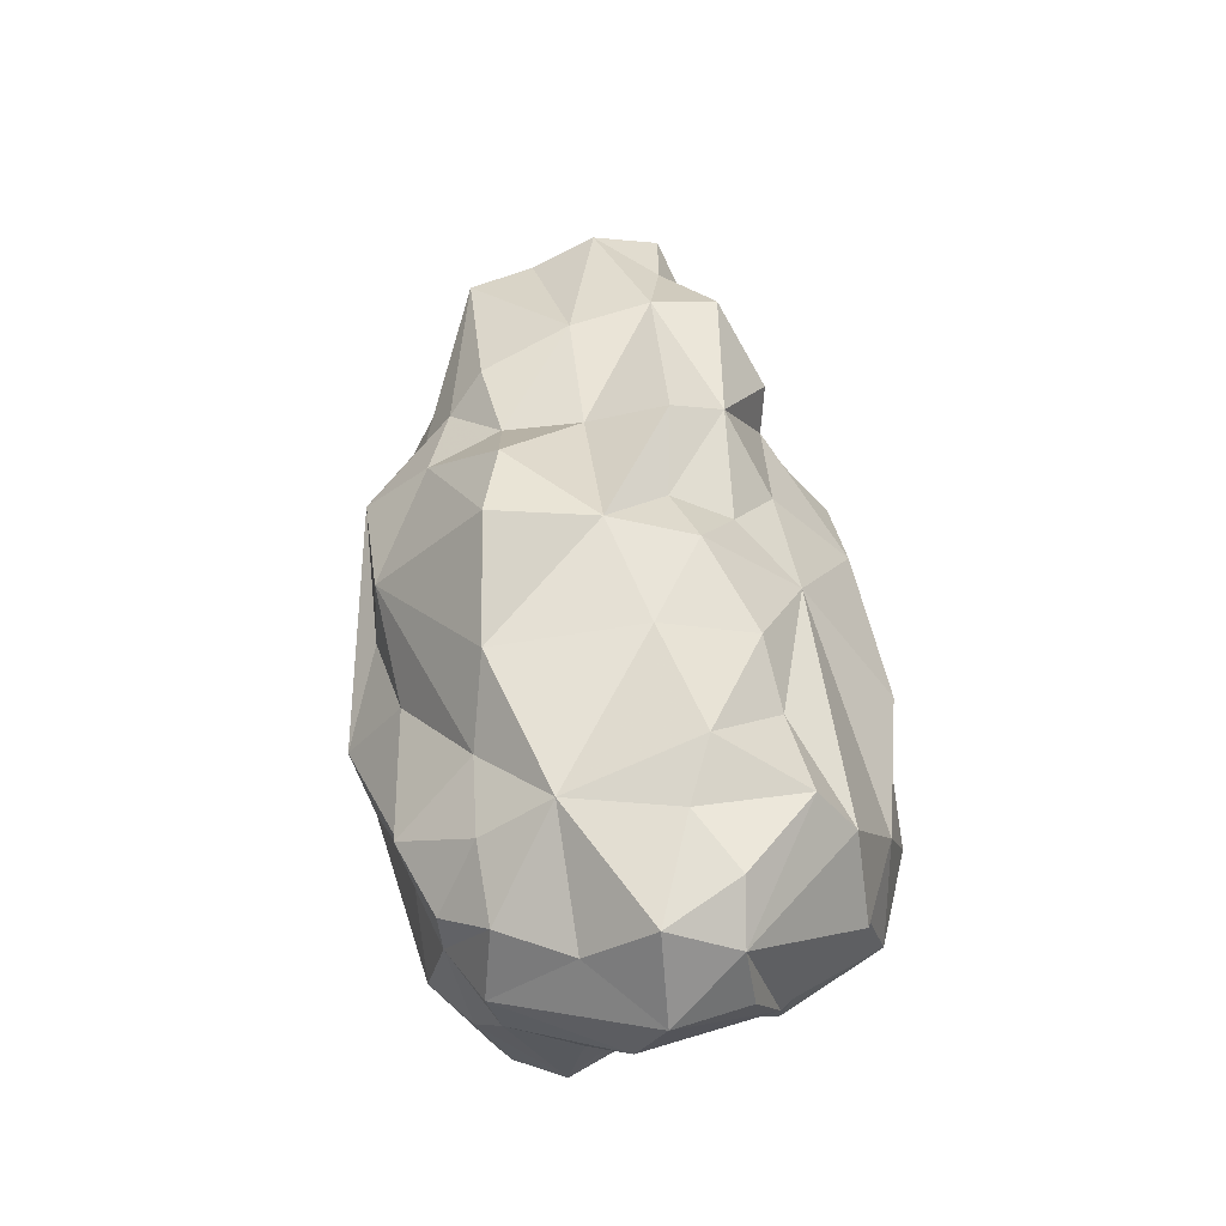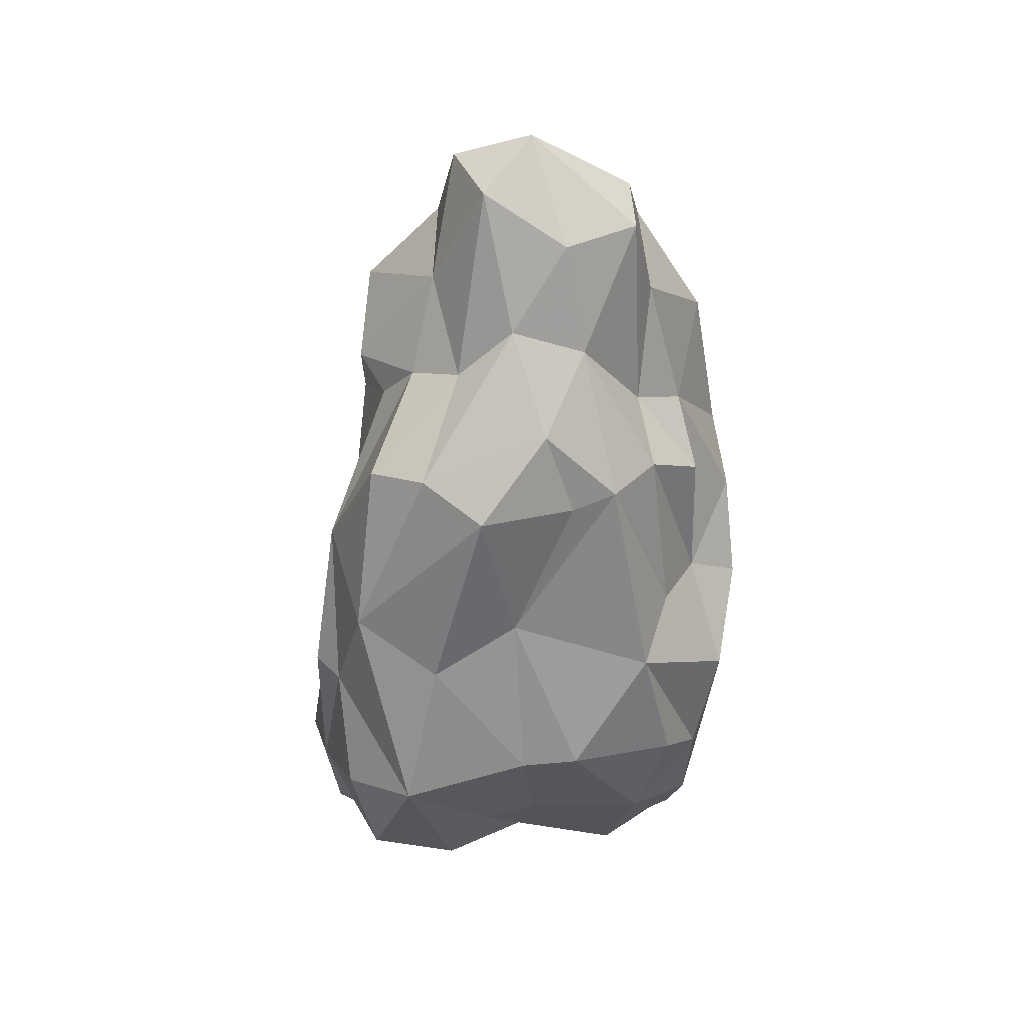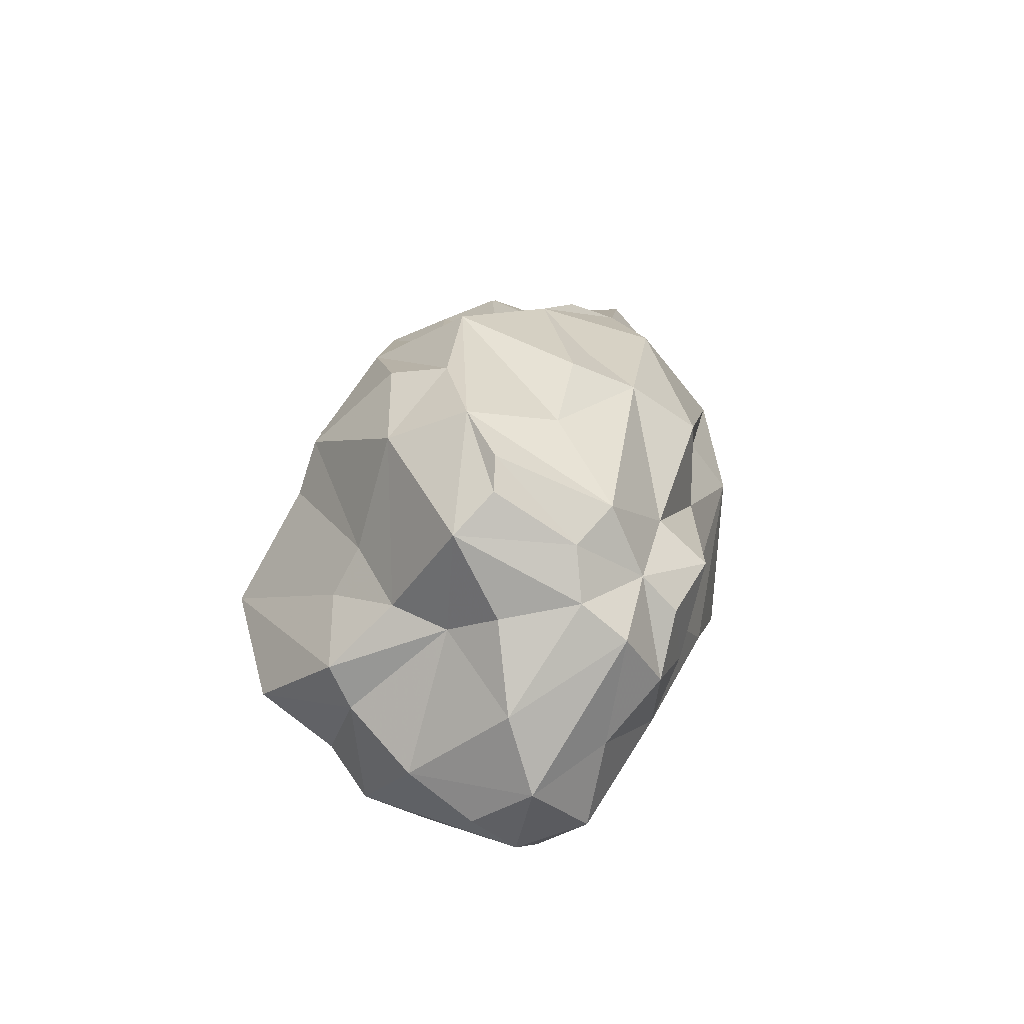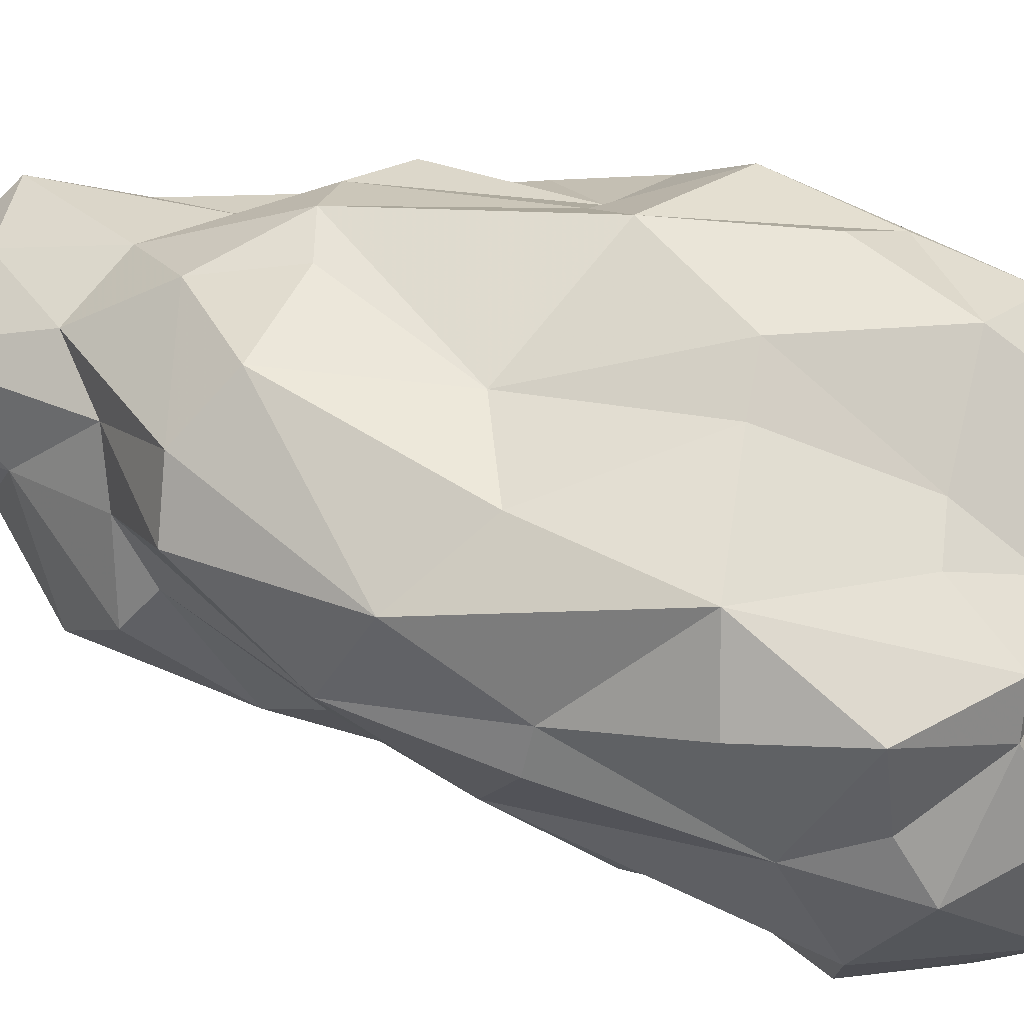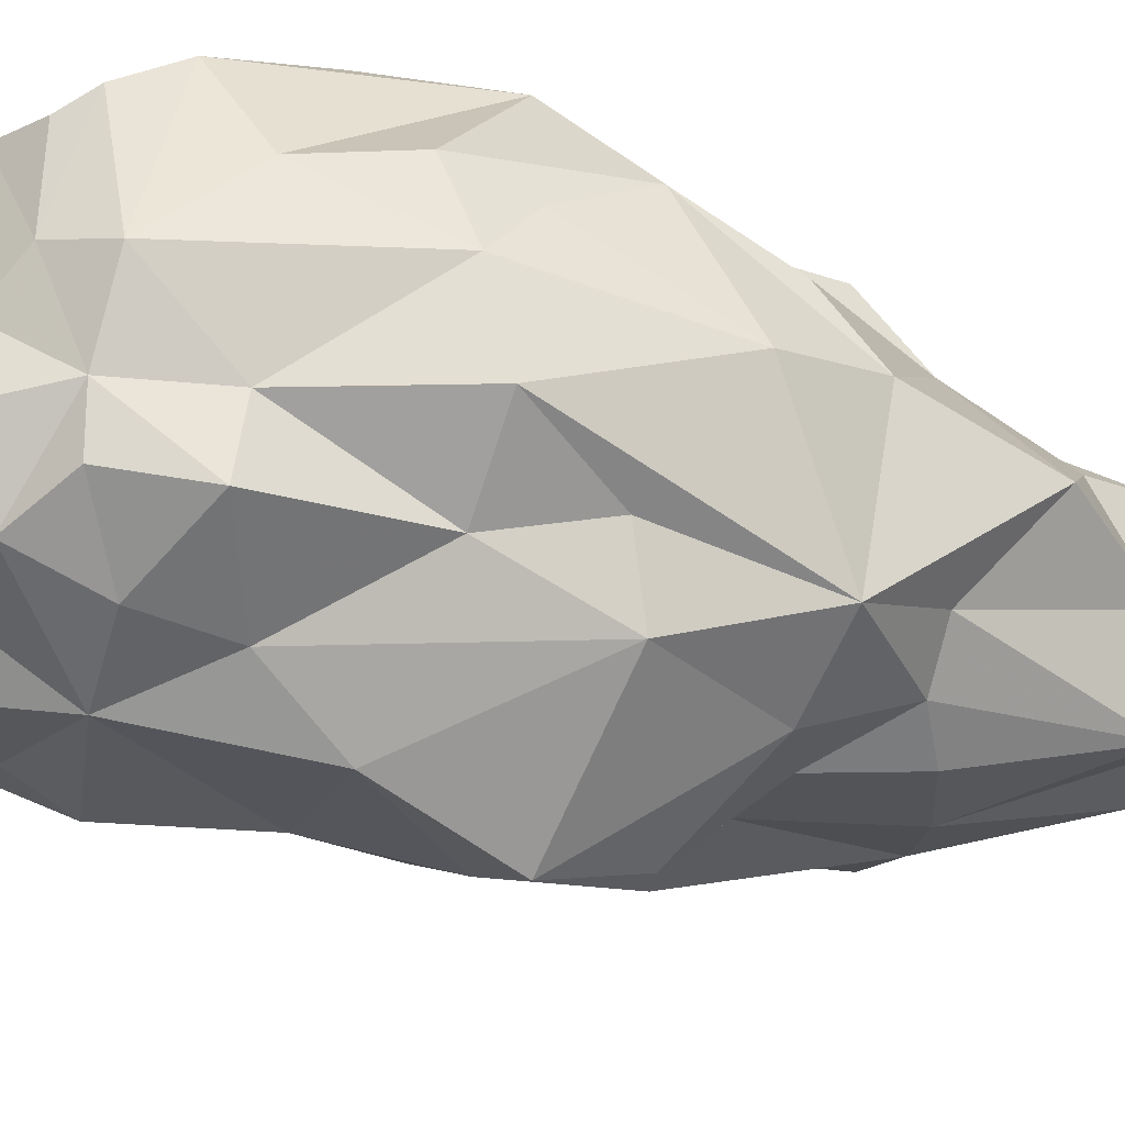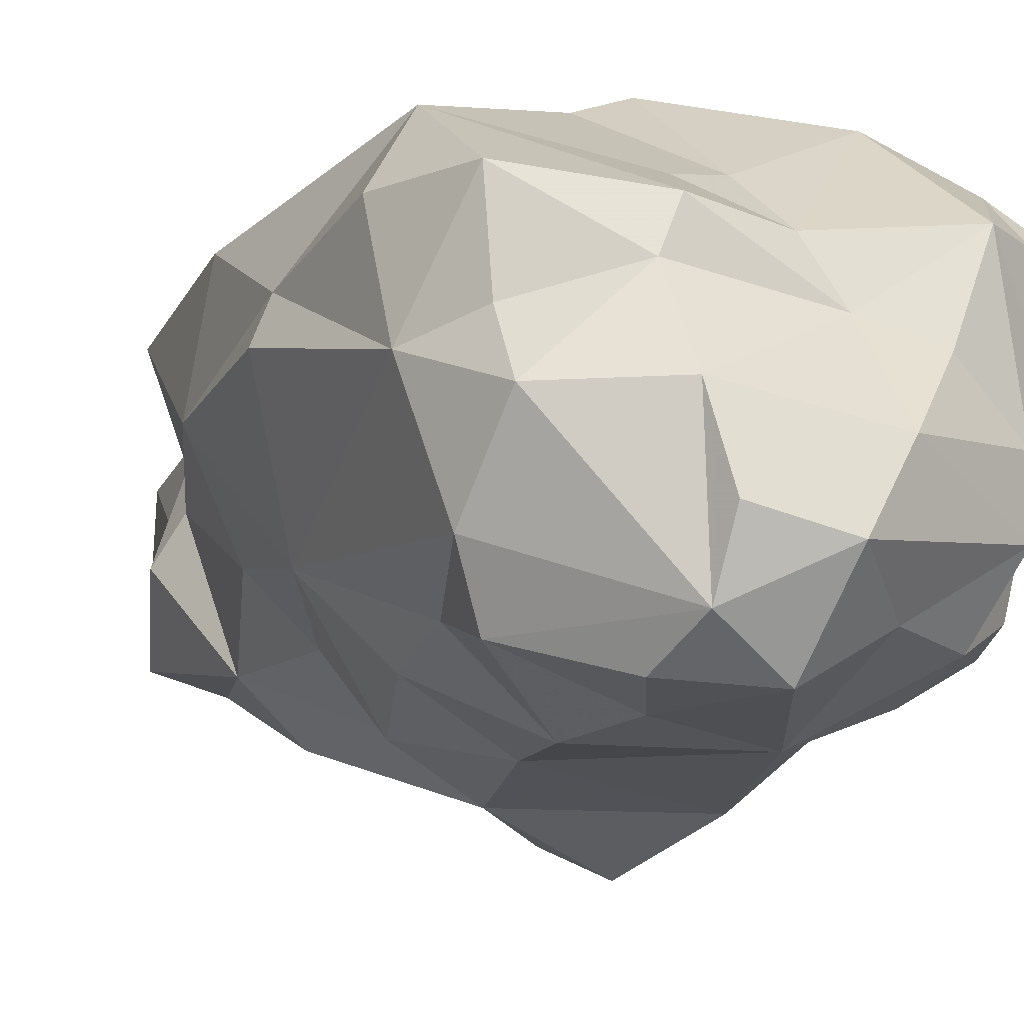
<metadata>
{"format":"obj","ext":"obj","renderer":"f3d","projection":"perspective","resolution":1024,"background":"white","views":[{"elev":-33.7,"azim":-165.0,"up":"+Y"},{"elev":34.4,"azim":-19.0,"up":"+Y"},{"elev":-68.3,"azim":52.0,"up":"+Y"},{"elev":50.7,"azim":-71.0,"up":"+Z"},{"elev":-30.9,"azim":63.1,"up":"+Z"},{"elev":-8.2,"azim":-32.5,"up":"+Z"}]}
</metadata>
<code>
v 0.03952 -0.2988 0.2045
v 0.1271 -0.1613 -0.1519
v 0.1487 0.1951 0.05365
v -0.1791 0.173 -0.0589
v -0.1484 -0.3986 0.1192
v -0.05952 -0.3897 0.1079
v 0.05277 -0.4383 0.1169
v 0.1049 -0.4176 0.1091
v 0.1275 -0.394 0.1253
v -0.1718 -0.4478 8.9e-05
v -0.1695 -0.4024 0.07667
v -0.03799 -0.4139 0.05581
v 0.01281 -0.4463 0.03253
v 0.1117 -0.4218 0.01453
v -0.1648 -0.4729 -0.07301
v -0.09467 -0.4977 -0.0935
v -0.04752 -0.4859 -0.02738
v 0.07094 -0.4452 -0.07916
v 0.07369 -0.4431 -0.0213
v 0.1147 -0.3855 -0.06764
v -0.1788 -0.4008 -0.1674
v -0.1703 -0.4533 -0.1327
v -0.02854 -0.4427 -0.1335
v -0.1087 -0.4469 -0.1744
v 0.05354 -0.337 -0.1703
v 0.04714 -0.4106 -0.1436
v 0.1044 -0.3809 -0.1187
v -0.1805 0.1608 0.1549
v -0.02891 0.1165 0.1911
v -0.05359 0.2003 0.1744
v -0.1318 0.1241 0.1979
v 0.07228 0.1358 0.1642
v 0.07656 0.1832 0.1035
v 0.005337 0.2638 0.1249
v 0.01536 0.1305 0.197
v 0.133 0.104 0.1386
v -0.1544 0.2209 0.0361
v -0.2227 0.1518 0.1072
v -0.07874 0.4228 0.05186
v -0.1211 0.3146 0.007548
v -0.1194 0.2391 0.08615
v -0.06678 0.2896 0.106
v 0.09532 0.3909 0.01282
v 0.07258 0.3811 0.09018
v -0.01219 0.4587 0.007832
v -0.004479 0.371 0.09426
v 0.1009 0.2946 0.06875
v 0.2073 0.08439 0.01839
v 0.1315 0.1645 0.08687
v -0.1902 0.2072 -0.0414
v -0.1761 0.18 -0.002906
v -0.02491 0.403 -0.09068
v -0.08972 0.3526 -0.0715
v -0.1583 0.2694 -0.1091
v -0.08112 0.4276 -0.03921
v 0.09937 0.3406 -0.1159
v 0.04175 0.3793 -0.08731
v 0.1269 0.3301 -0.03655
v 0.1496 0.1534 -0.09446
v 0.1925 0.2209 -0.00897
v -0.1653 0.1182 -0.1257
v -0.03674 0.1011 -0.1621
v -0.1241 0.09268 -0.177
v -0.09422 0.269 -0.1255
v 0.04342 0.1034 -0.1673
v 0.06979 0.1898 -0.158
v -0.01629 0.2394 -0.1458
v 0.1116 0.063 -0.1802
v 0.1085 0.1591 -0.1349
v 0.1901 0.06477 -0.134
v -0.2452 -0.3321 0.1397
v -0.09269 -0.1945 0.2198
v -0.05735 -0.3194 0.1568
v -0.1103 -0.3305 0.1485
v 0.0792 -0.2098 0.2248
v 0.05201 -0.311 0.2021
v -0.03825 -0.1873 0.2394
v 0.1275 -0.2429 0.1887
v 0.1303 -0.3385 0.1629
v 0.2173 -0.193 0.01384
v 0.2044 -0.2178 0.08544
v 0.1676 -0.3002 0.07849
v 0.1529 -0.3831 0.00176
v 0.1472 -0.3011 -0.06991
v 0.1421 -0.3089 -0.1337
v 0.05592 -0.2587 -0.1785
v -0.1119 -0.1623 -0.1985
v -0.02516 -0.3237 -0.1991
v -0.2086 -0.2257 -0.121
v -0.159 -0.2788 -0.1962
v -0.1367 -0.3403 -0.1828
v -0.237 -0.318 -0.1417
v -0.2613 -0.3272 -0.08275
v -0.2529 -0.3799 -0.001256
v -0.2705 -0.2355 0.135
v -0.2743 -0.2778 0.03158
v -0.2451 -0.3436 0.05142
v -0.2535 -0.009478 0.1422
v -0.182 -0.06702 0.1864
v -0.2213 -0.2181 0.2012
v -0.09172 -0.02565 0.1867
v 0.08822 -0.03356 0.1787
v 0.0455 -0.0782 0.2287
v 0.1382 -0.03067 0.1328
v 0.1529 -0.131 0.1916
v 0.2025 0.03074 0.07592
v 0.1988 -0.06414 0.116
v 0.2068 -0.1492 0.06622
v 0.2172 -0.1712 -0.06961
v 0.1801 -0.08021 -0.1094
v 0.2312 -0.01268 -0.00547
v 0.1595 -0.05938 -0.1746
v 0.1453 -0.1664 -0.1266
v 0.02037 0.01989 -0.2429
v 0.02537 -0.06523 -0.2689
v 0.0349 -0.1829 -0.2286
v -0.07246 -0.05707 -0.2221
v -0.1517 -0.06456 -0.1802
v -0.1193 -0.005089 -0.1683
v -0.1973 -0.156 -0.1469
v -0.1959 0.05437 -0.05843
v -0.1697 -0.00612 -0.1173
v -0.2222 -0.06348 -0.07284
v -0.2517 0.03774 0.03478
v -0.2678 -0.1173 0.09504
v -0.2826 -0.1138 0.05831
v 0.04923 -0.3113 0.2009
v 0.05022 -0.3123 0.2006
v 0.05204 -0.3149 0.1995
v 0.08714 -0.3941 0.1373
v 0.09855 -0.4201 0.11
v 0.107 -0.4189 0.07884
v 0.1169 -0.4126 0.05142
v 0.1196 -0.4144 0.01207
v 0.1313 -0.3845 -0.03754
v 0.1291 -0.3482 -0.06864
v 0.1441 -0.3059 -0.109
v 0.1438 -0.2357 -0.1301
v 0.1176 -0.1951 -0.1427
v 0.1052 -0.164 -0.1766
v 0.07122 -0.1469 -0.2129
v 0.03193 -0.1462 -0.2412
v -0.02181 -0.1164 -0.2252
v -0.08042 -0.0783 -0.2173
v -0.09109 -0.05883 -0.2122
v -0.1055 -0.02035 -0.1841
v -0.12 0.009123 -0.1696
v -0.1435 0.05963 -0.1459
v -0.1659 0.1027 -0.1246
v -0.1687 0.1111 -0.1182
v -0.1675 0.1303 -0.1015
v -0.1754 0.176 -0.01089
v -0.1773 0.1729 -0.006026
v -0.2373 0.04202 0.01081
v -0.2478 0.02461 0.02082
v -0.2593 0.0001843 0.04061
v -0.2599 -0.04172 0.06565
v -0.2651 -0.09694 0.1039
v -0.2213 -0.218 0.2012
v -0.2212 -0.218 0.2012
v -0.2211 -0.2181 0.2013
v -0.1069 -0.3042 0.1623
v -0.07864 -0.3239 0.1535
v -0.05764 -0.3291 0.1501
v 0.0006707 -0.315 0.1808
v 0.04055 -0.2953 0.2068
v 0.06118 -0.2063 0.2271
v 0.07331 -0.1868 0.2255
v 0.1025 -0.1927 0.2009
v 0.09841 -0.1042 0.2104
v 0.1211 -0.08319 0.1852
v 0.1373 -0.03072 0.1336
v 0.1375 -0.02902 0.1331
v 0.1381 -0.02814 0.1329
v 0.1368 0.009697 0.1233
v 0.136 0.1561 0.08618
v 0.134 0.1618 0.08458
v 0.1397 0.1721 0.07398
v -0.1838 0.1844 -0.06298
v -0.1775 0.232 -0.06841
v -0.1441 0.2867 -0.06456
v -0.1026 0.337 -0.03902
v -0.08356 0.4063 -0.04837
v -0.07249 0.4238 -0.04712
v -0.01507 0.4461 -0.01449
v -0.002637 0.4446 -0.009022
v 0.04665 0.4216 0.01056
v 0.09139 0.3892 0.0262
v 0.09905 0.3264 0.05027
v 0.103 0.2975 0.06038
v 0.11 0.2873 0.06105
v 0.15 -0.1312 -0.1424
v 0.1728 -0.09822 -0.113
v 0.1847 -0.09151 -0.1044
v 0.2035 -0.05215 -0.1021
v 0.206 0.03481 -0.08426
v 0.1995 0.07547 -0.05092
v 0.2011 0.1415 0.006936
v 0.1563 0.1875 0.04781
f 166 1 127
f 127 128 76
f 70 195 194
f 58 190 191
f 131 130 7
f 83 9 133
f 128 129 76
f 156 157 124
f 105 79 82
f 79 76 129
f 40 55 183
f 86 140 2
f 79 130 131
f 134 135 83
f 113 139 2
f 9 8 132
f 136 135 20
f 136 137 84
f 131 132 8
f 60 191 3
f 83 135 136
f 171 170 105
f 61 54 64
f 88 87 116
f 84 137 138
f 138 139 113
f 111 109 195
f 86 139 138
f 190 189 47
f 60 198 197
f 70 68 69
f 138 137 85
f 102 103 170
f 199 198 60
f 13 12 17
f 20 85 137
f 199 3 178
f 20 135 134
f 37 41 40
f 134 133 14
f 118 87 120
f 133 132 14
f 127 1 165
f 7 14 132
f 6 7 129
f 130 129 7
f 192 193 113
f 89 92 93
f 109 113 193
f 194 195 109
f 70 110 112
f 111 196 197
f 33 36 49
f 197 198 48
f 197 196 70
f 112 110 193
f 196 195 70
f 194 193 110
f 166 167 77
f 112 192 2
f 48 177 176
f 106 176 175
f 32 102 172
f 175 174 104
f 174 173 104
f 173 172 104
f 10 11 94
f 31 28 98
f 78 79 105
f 105 104 172
f 171 172 102
f 168 167 75
f 105 170 169
f 77 167 168
f 78 169 168
f 103 35 101
f 75 167 166
f 51 124 37
f 168 169 103
f 10 16 17
f 169 170 103
f 32 173 174
f 101 77 103
f 36 174 175
f 175 176 49
f 45 46 44
f 176 177 49
f 177 178 49
f 163 164 73
f 23 24 88
f 4 151 152
f 95 100 125
f 121 150 149
f 155 156 124
f 122 149 148
f 148 147 119
f 161 162 72
f 147 146 119
f 118 119 146
f 87 118 145
f 58 57 43
f 87 144 143
f 143 142 116
f 142 141 116
f 86 116 141
f 58 43 189
f 140 141 112
f 112 141 142
f 180 179 50
f 108 107 81
f 115 142 143
f 143 144 117
f 148 149 61
f 24 21 91
f 144 145 117
f 145 146 117
f 86 88 116
f 44 33 47
f 63 117 146
f 63 147 148
f 149 150 61
f 41 39 40
f 150 151 61
f 66 67 56
f 179 61 151
f 19 13 17
f 6 164 163
f 15 22 16
f 42 39 41
f 163 162 74
f 74 162 161
f 161 160 100
f 160 159 100
f 125 100 159
f 158 157 125
f 65 66 69
f 126 125 157
f 80 109 111
f 123 126 156
f 44 47 189
f 123 155 154
f 98 124 157
f 154 153 121
f 9 83 79
f 152 153 51
f 124 51 153
f 154 155 124
f 62 64 67
f 158 159 98
f 184 183 55
f 99 98 159
f 182 183 53
f 99 160 161
f 72 162 163
f 184 185 52
f 164 165 73
f 191 190 47
f 44 188 187
f 187 186 45
f 186 185 45
f 45 185 184
f 30 42 28
f 182 181 40
f 40 181 180
f 61 179 180
f 180 181 54
f 53 54 181
f 52 53 183
f 57 52 185
f 57 186 187
f 187 188 43
f 188 189 43
f 11 10 12
f 94 11 97
f 10 94 22
f 19 7 13
f 7 19 14
f 13 7 12
f 8 9 79
f 22 94 93
f 10 22 15
f 18 19 17
f 10 15 16
f 104 105 107
f 17 16 18
f 83 82 79
f 12 5 11
f 10 17 12
f 64 52 67
f 19 18 20
f 30 31 29
f 31 30 28
f 81 80 108
f 5 74 100
f 29 31 101
f 68 70 112
f 30 29 35
f 34 42 30
f 42 34 46
f 34 30 35
f 28 42 41
f 34 35 32
f 32 35 102
f 47 33 49
f 34 32 33
f 33 32 36
f 34 33 44
f 37 124 38
f 51 37 50
f 38 124 98
f 37 38 41
f 41 38 28
f 42 46 39
f 64 63 61
f 39 46 45
f 44 46 34
f 52 64 53
f 53 64 54
f 58 56 57
f 56 58 59
f 57 56 67
f 58 60 59
f 104 107 106
f 59 60 70
f 101 72 77
f 56 59 69
f 63 64 62
f 63 62 117
f 62 67 65
f 66 65 67
f 101 31 99
f 69 68 65
f 70 69 59
f 75 76 78
f 79 78 76
f 80 81 82
f 82 81 105
f 80 82 83
f 80 83 84
f 84 109 80
f 109 84 113
f 25 88 86
f 88 25 26
f 25 86 85
f 90 87 88
f 87 90 120
f 90 88 91
f 18 16 23
f 91 88 24
f 90 91 92
f 92 91 21
f 90 92 89
f 93 92 22
f 89 93 123
f 25 27 26
f 94 96 93
f 96 94 97
f 93 96 123
f 96 71 95
f 68 114 65
f 71 96 97
f 95 71 100
f 96 95 125
f 71 97 11
f 5 12 6
f 98 99 31
f 72 101 99
f 77 72 73
f 125 126 96
f 28 38 98
f 103 102 35
f 107 105 81
f 48 106 107
f 48 107 111
f 111 107 108
f 111 108 80
f 115 114 68
f 114 115 117
f 115 68 112
f 119 118 122
f 122 118 123
f 121 122 123
f 11 5 71
f 6 12 7
f 5 6 74
f 14 19 20
f 16 22 24
f 20 18 26
f 24 22 21
f 21 22 92
f 16 24 23
f 23 26 18
f 120 89 123
f 26 23 88
f 27 25 85
f 26 27 20
f 37 40 50
f 40 39 55
f 27 85 20
f 35 29 101
f 39 45 55
f 5 100 71
f 56 69 66
f 67 52 57
f 62 65 114
f 114 117 62
f 120 90 89
f 118 120 123
f 96 126 123
f 127 76 166
f 194 110 70
f 191 60 58
f 133 134 83
f 129 130 79
f 178 198 199
f 177 48 198
f 178 177 198
f 183 182 40
f 2 139 86
f 131 8 79
f 2 192 113
f 132 133 9
f 3 199 60
f 136 84 83
f 138 113 84
f 121 151 150
f 121 152 151
f 121 153 152
f 195 196 111
f 138 85 86
f 197 70 60
f 170 171 102
f 165 128 127
f 165 6 128
f 165 164 6
f 137 136 20
f 134 14 20
f 132 131 7
f 129 128 6
f 193 194 109
f 197 48 111
f 193 192 112
f 2 140 112
f 176 106 48
f 175 104 106
f 172 173 32
f 172 171 105
f 169 78 105
f 168 103 77
f 168 75 78
f 166 76 75
f 77 165 166
f 166 165 1
f 77 73 165
f 174 36 32
f 175 49 36
f 191 47 3
f 47 49 178
f 3 47 178
f 149 122 121
f 148 119 122
f 146 145 118
f 145 144 87
f 143 116 87
f 141 140 86
f 189 190 58
f 142 115 112
f 143 117 115
f 146 147 63
f 148 61 63
f 151 4 179
f 163 74 6
f 161 100 74
f 159 158 125
f 157 156 126
f 156 155 123
f 189 188 44
f 154 121 123
f 157 158 98
f 51 50 152
f 50 179 4
f 152 50 4
f 153 154 124
f 159 160 99
f 161 72 99
f 163 73 72
f 187 45 44
f 184 55 45
f 180 50 40
f 180 54 61
f 181 182 53
f 183 184 52
f 185 186 57
f 187 43 57

</code>
